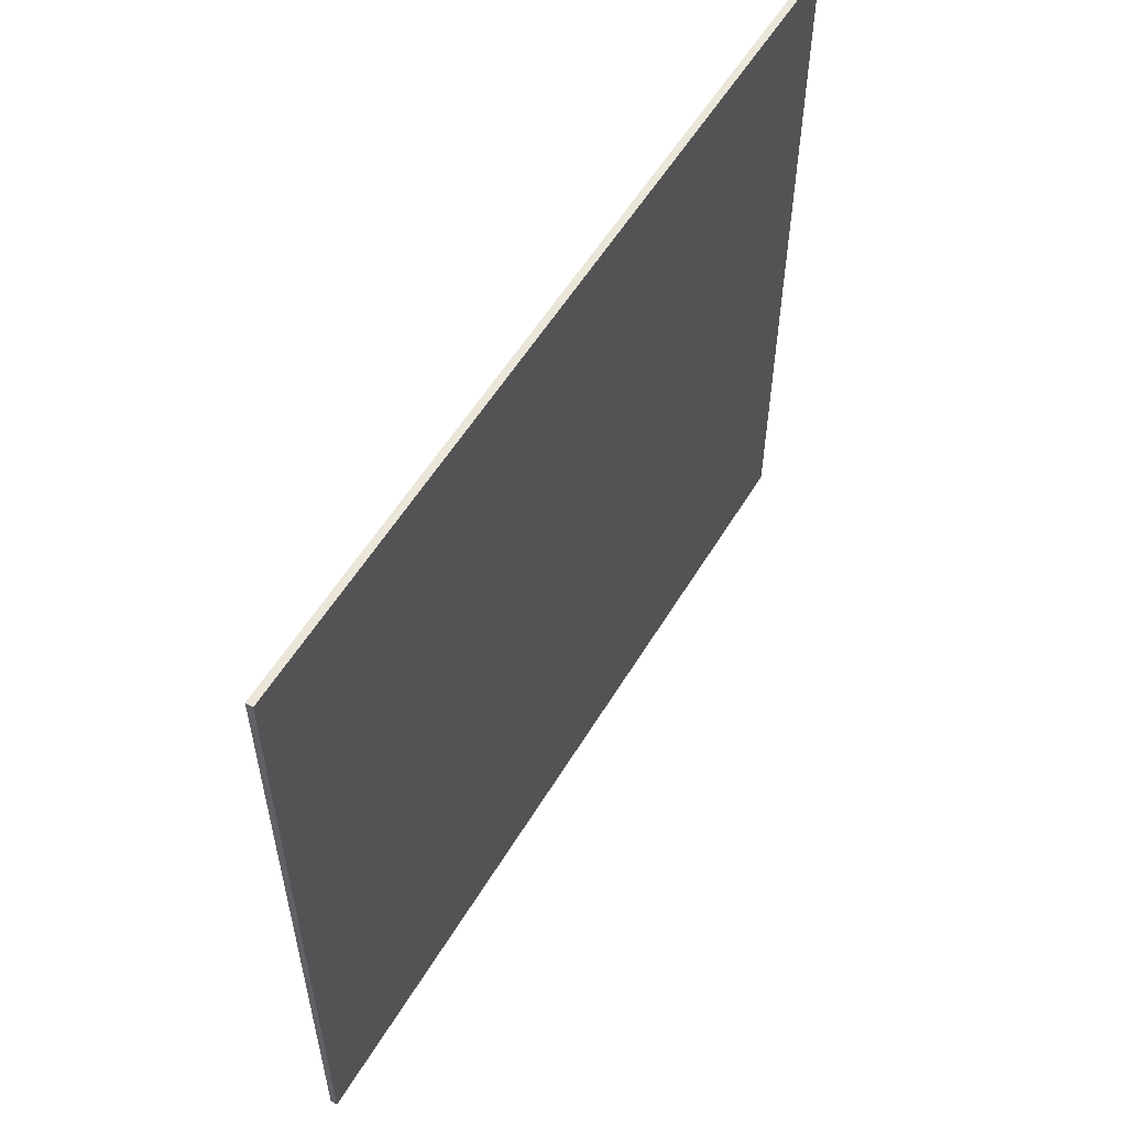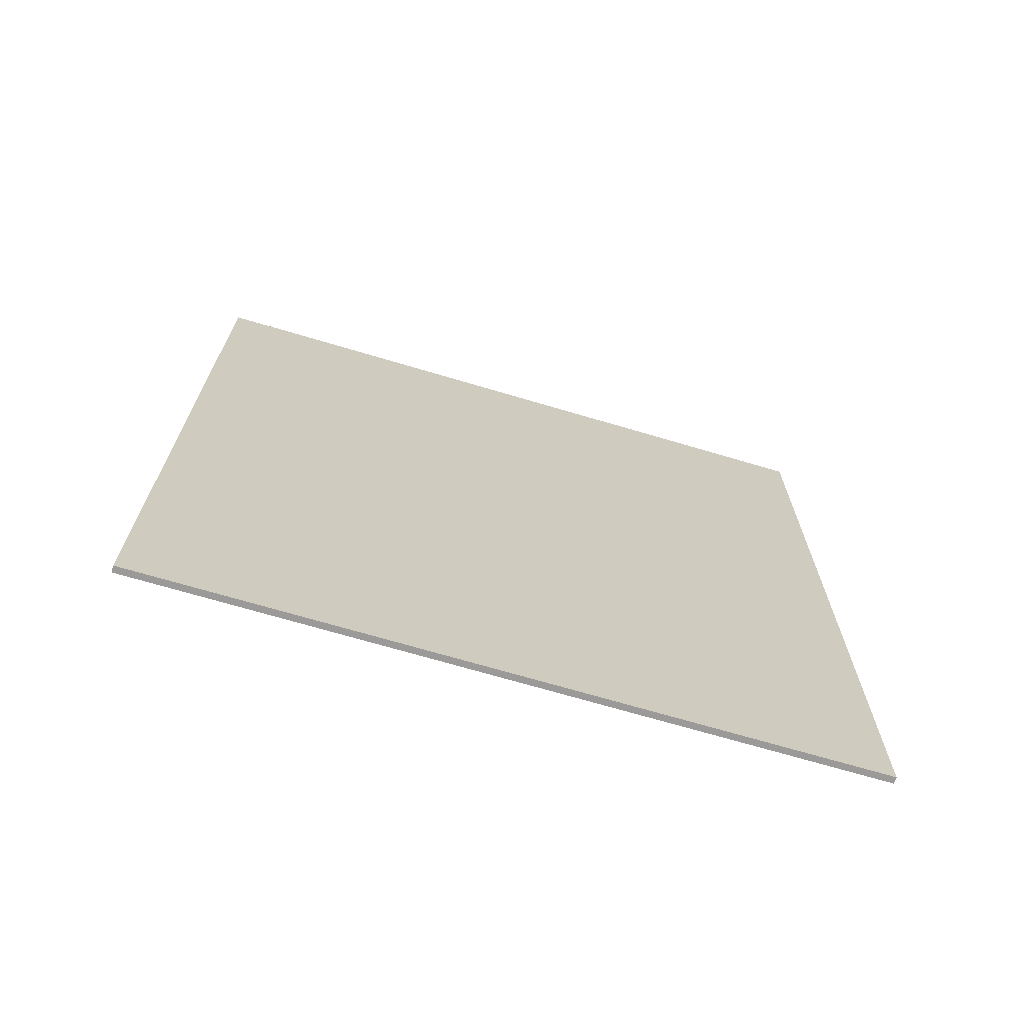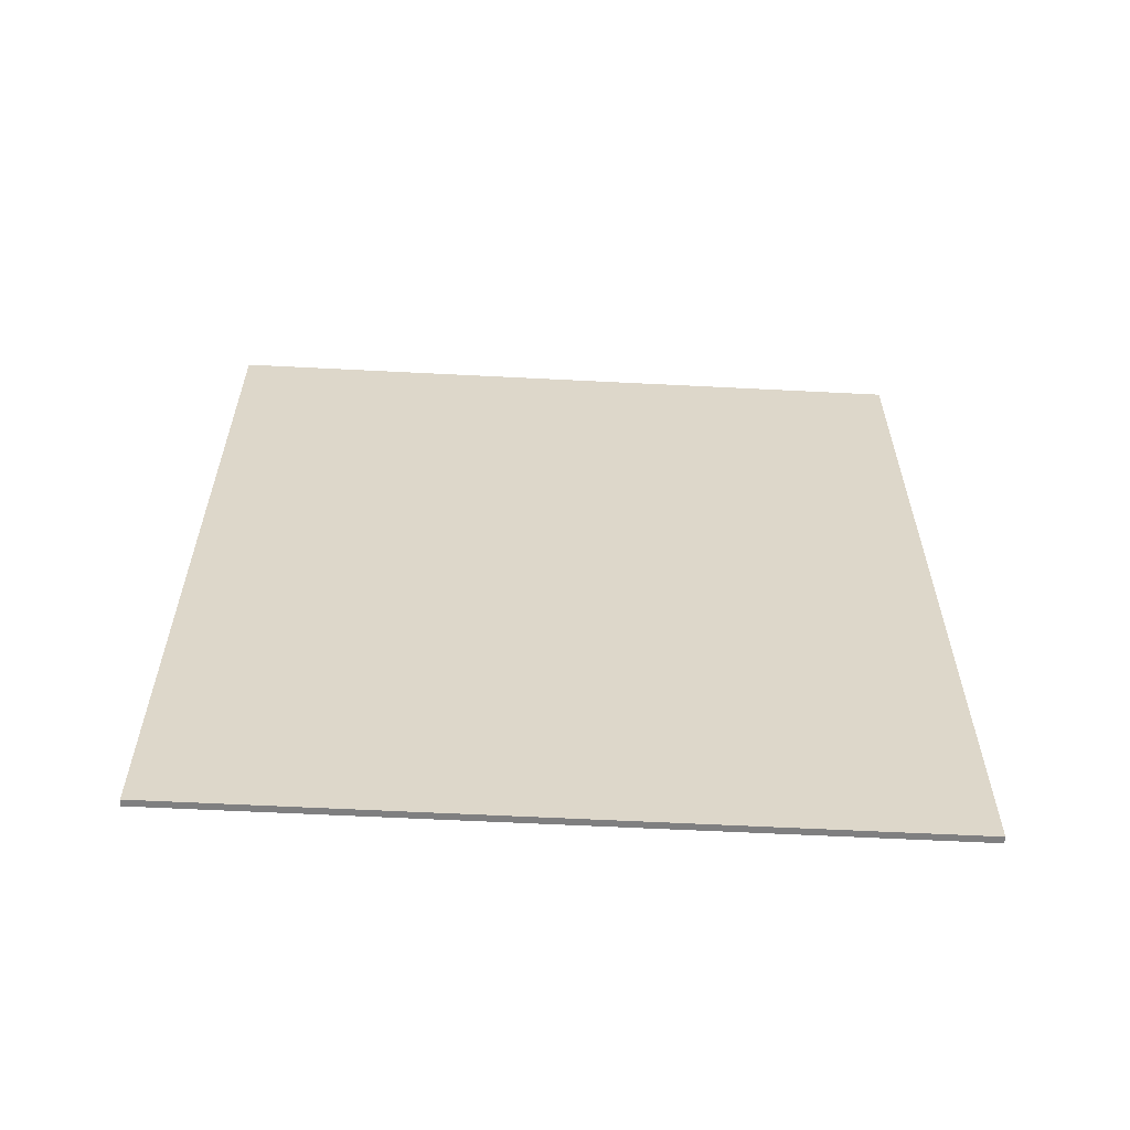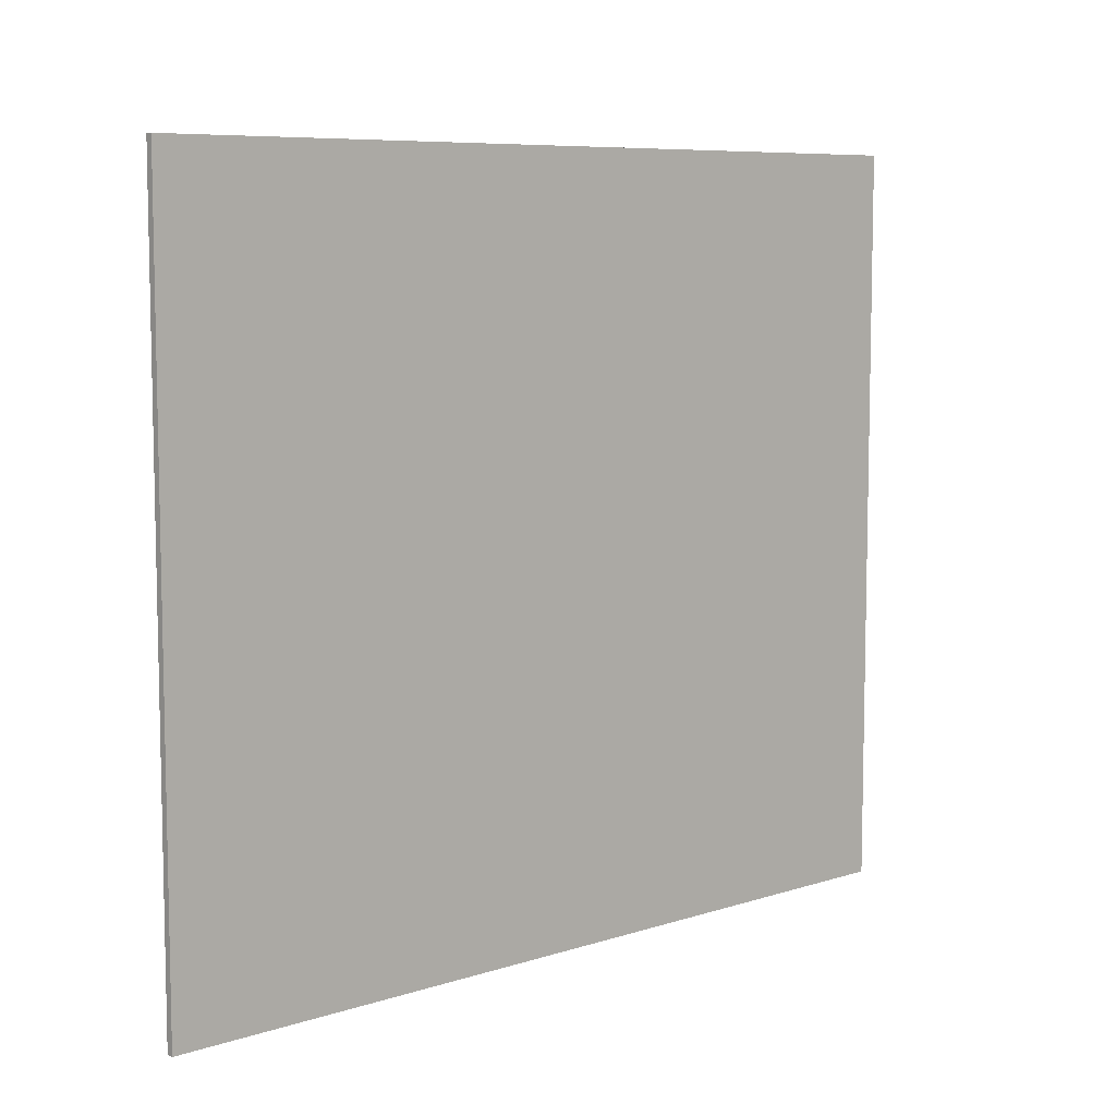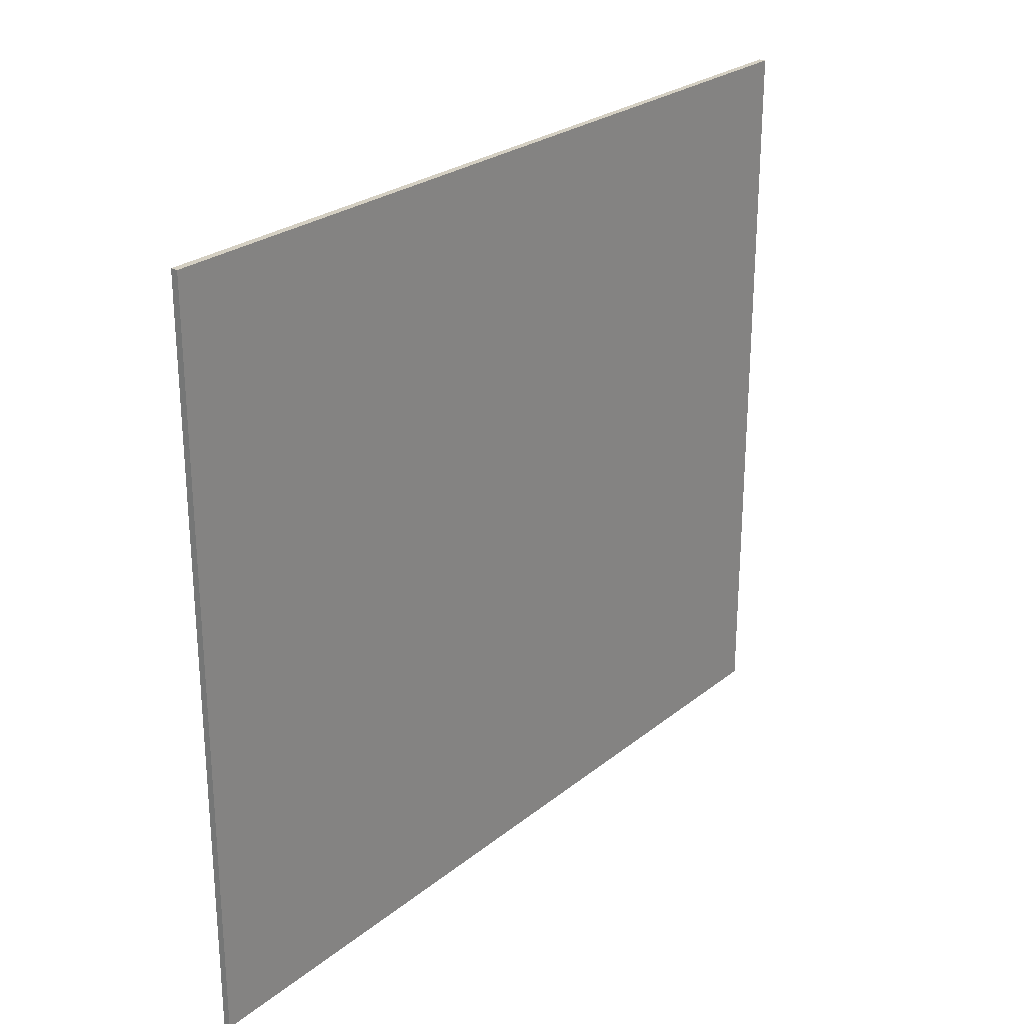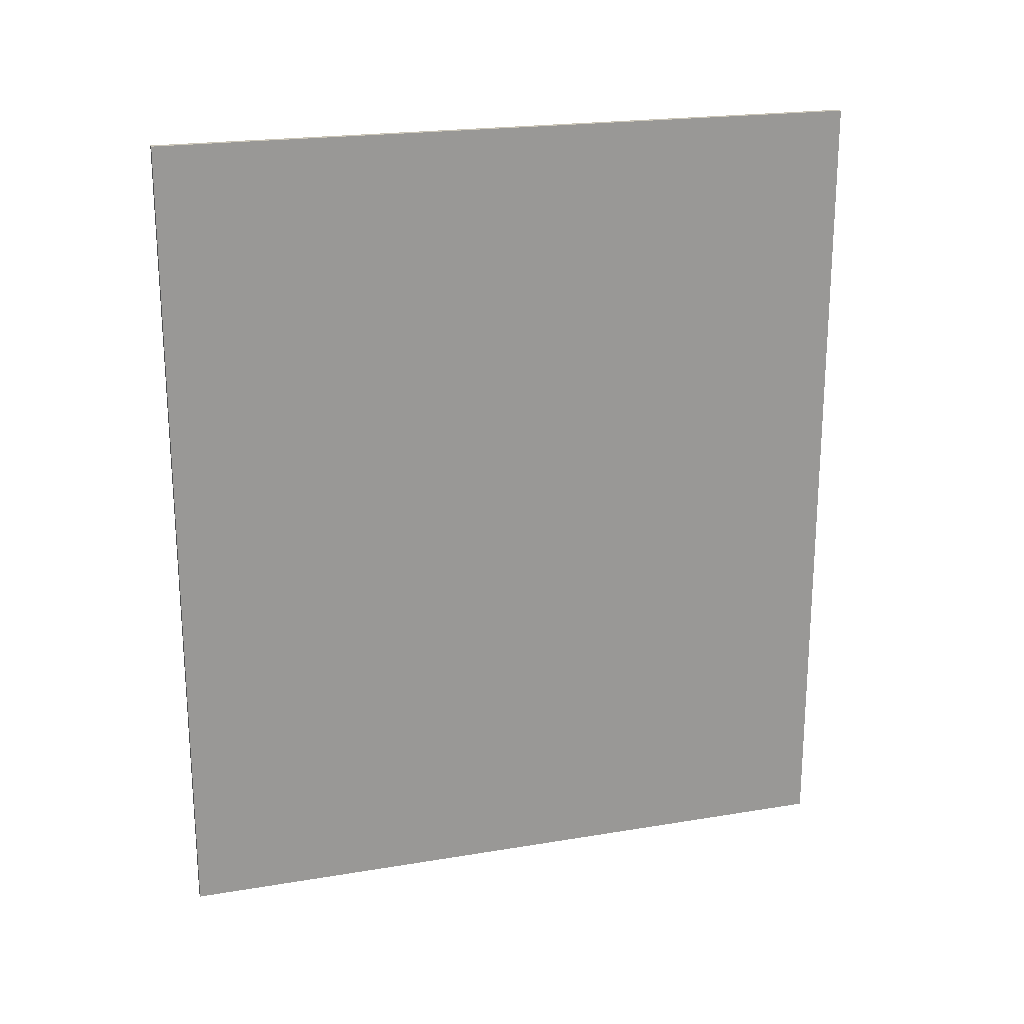
<metadata>
{"format":"obj","ext":"obj","renderer":"f3d","projection":"perspective","resolution":1024,"background":"white","views":[{"elev":56.2,"azim":-149.3,"up":"+Z"},{"elev":-69.4,"azim":73.4,"up":"+Y"},{"elev":-59.7,"azim":-93.0,"up":"+Y"},{"elev":7.8,"azim":48.0,"up":"+Z"},{"elev":25.6,"azim":38.5,"up":"+Z"},{"elev":20.9,"azim":-106.7,"up":"+Y"}]}
</metadata>
<code>
o CGM_CAP_Side3/CGM_CAP_Side/mesh3/mesh3-geometry#mesh3-geometry
v -0.2709 0.2291 -0.3013
v -0.2709 -0.4925 0.3272
v -0.2709 0.2291 0.3272
v -0.2709 -0.4925 -0.3013
v -0.265 0.2291 0.3272
v -0.265 0.2291 -0.3013
v -0.265 -0.4925 0.3272
v -0.265 -0.4925 -0.3013
f 1 2 3
f 2 1 4
f 2 5 3
f 5 1 3
f 6 4 1
f 4 7 2
f 5 2 7
f 1 5 6
f 4 6 8
f 7 4 8
f 7 6 5
f 6 7 8
f 3 2 1
f 4 1 2
f 3 5 2
f 3 1 5
f 1 4 6
f 2 7 4
f 7 2 5
f 6 5 1
f 8 6 4
f 8 4 7
f 5 6 7
f 8 7 6

</code>
